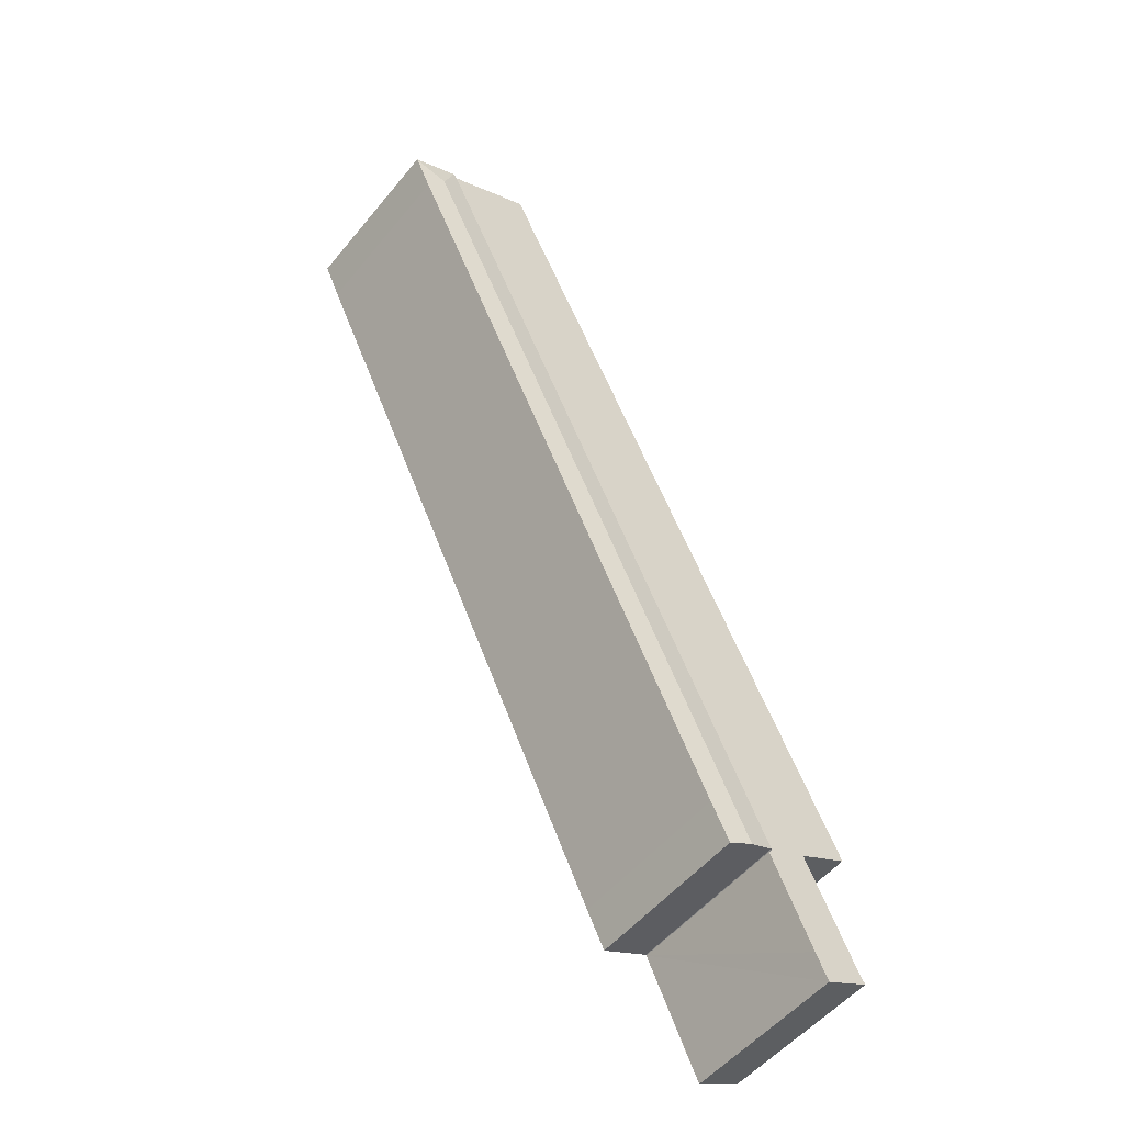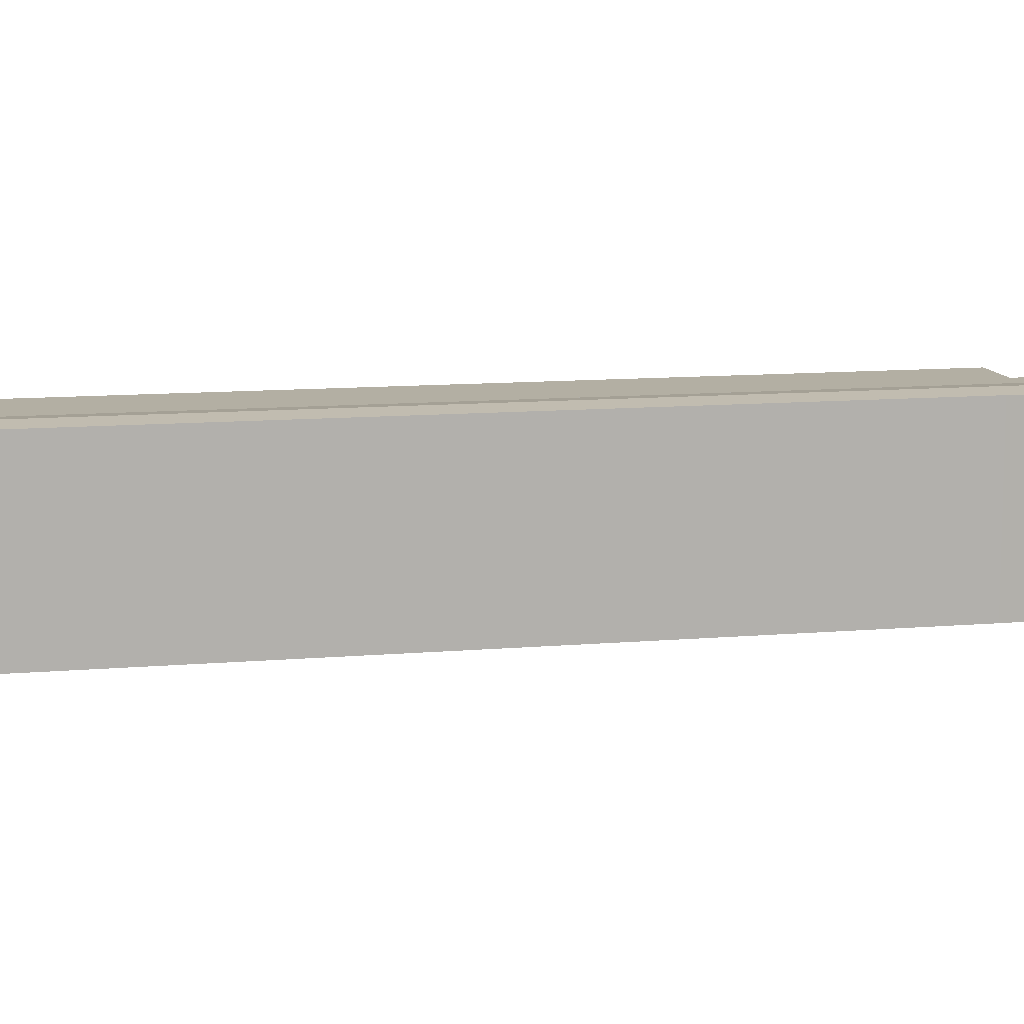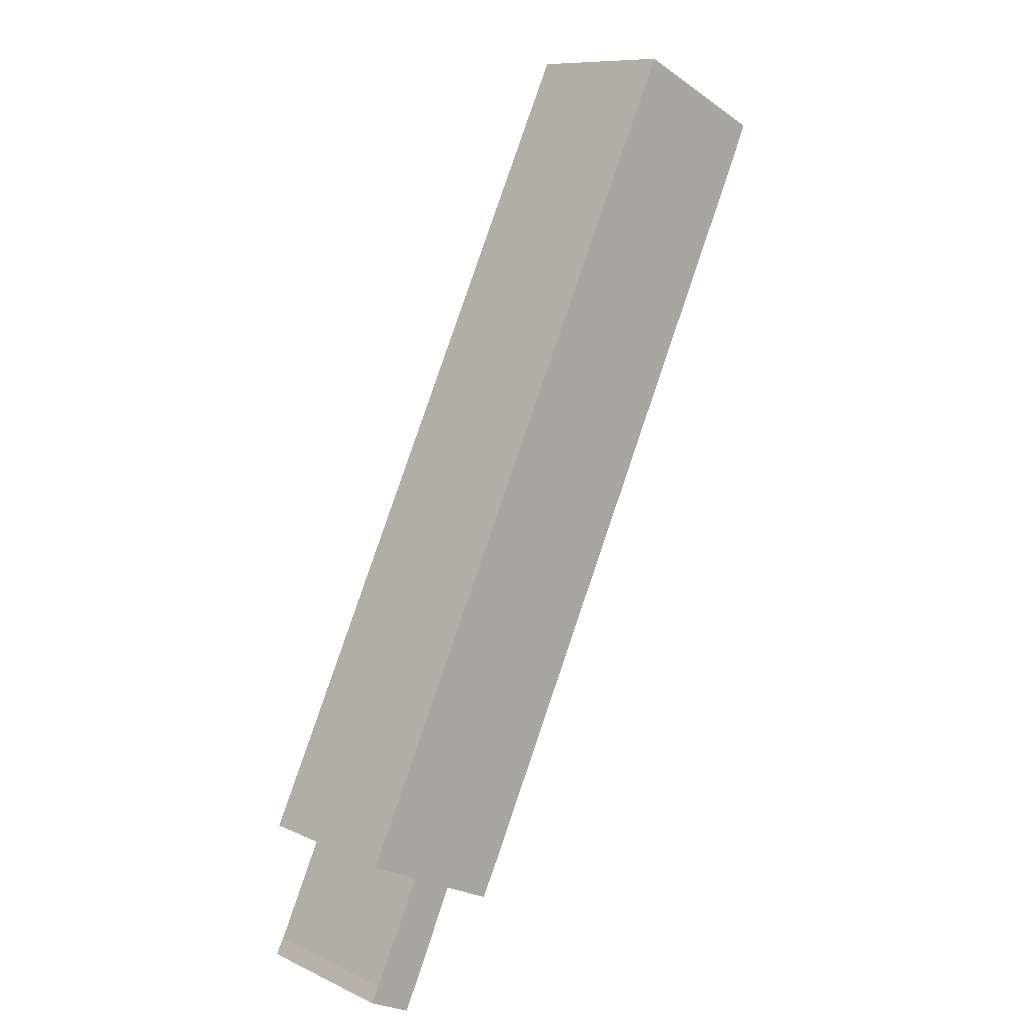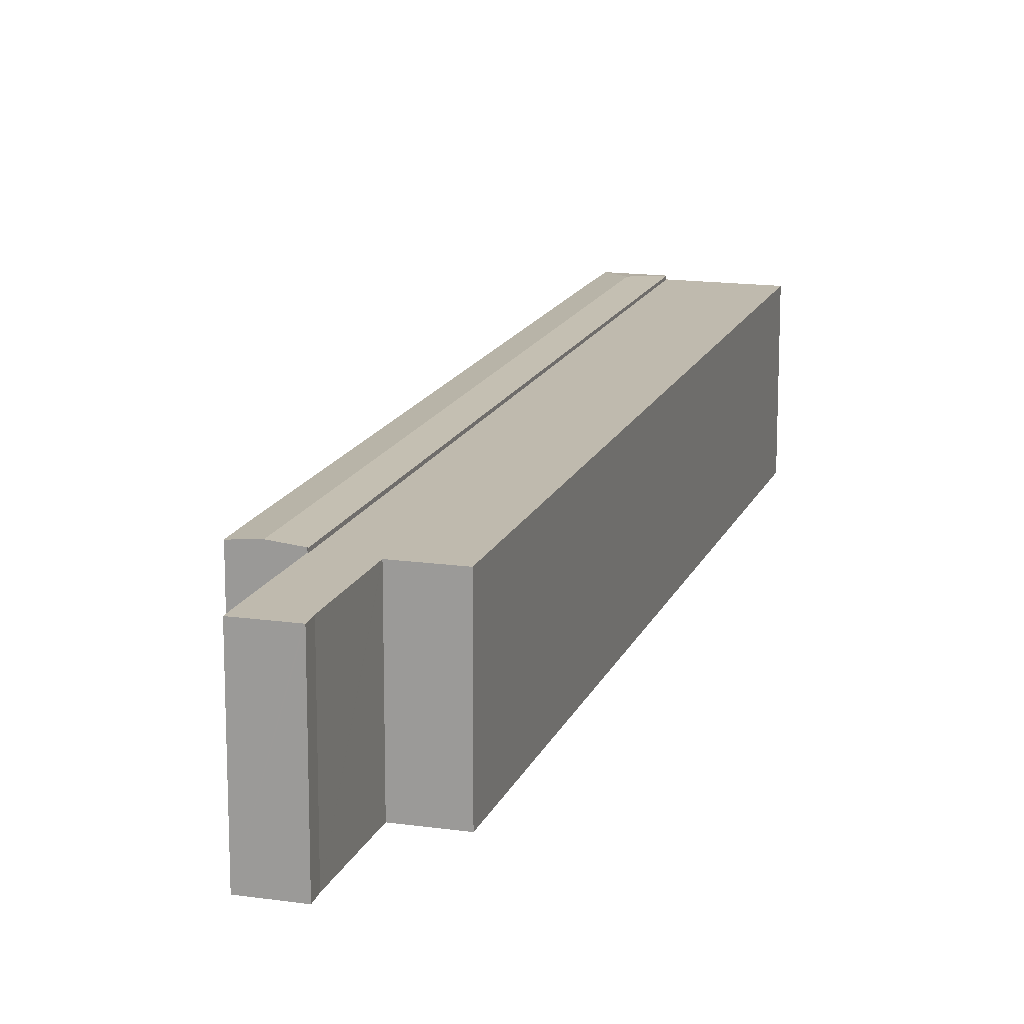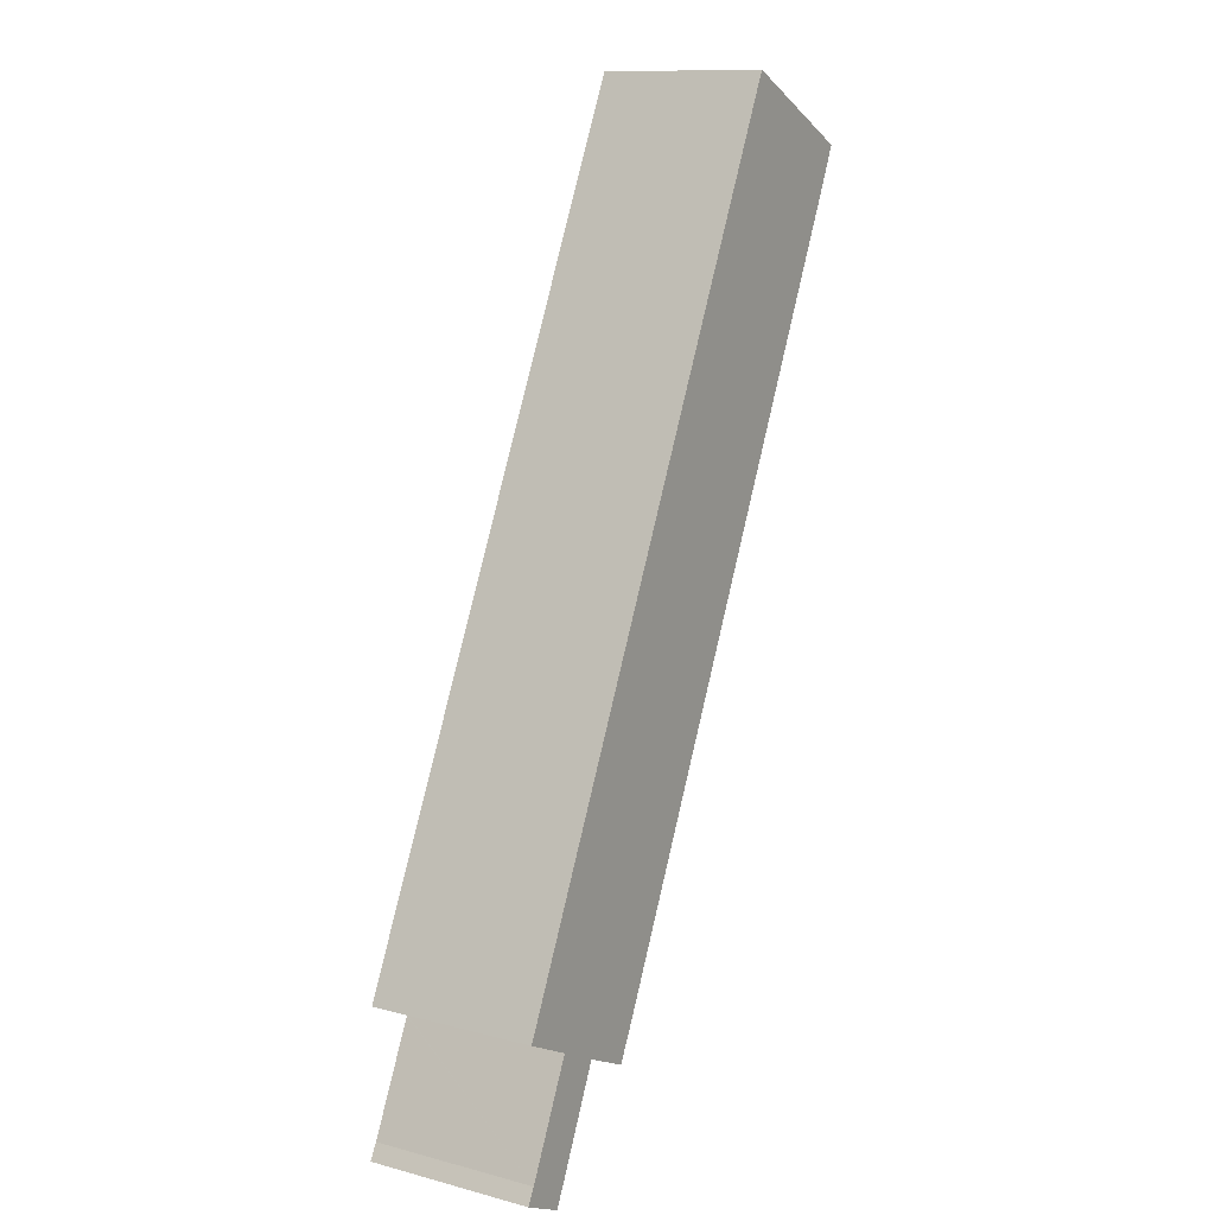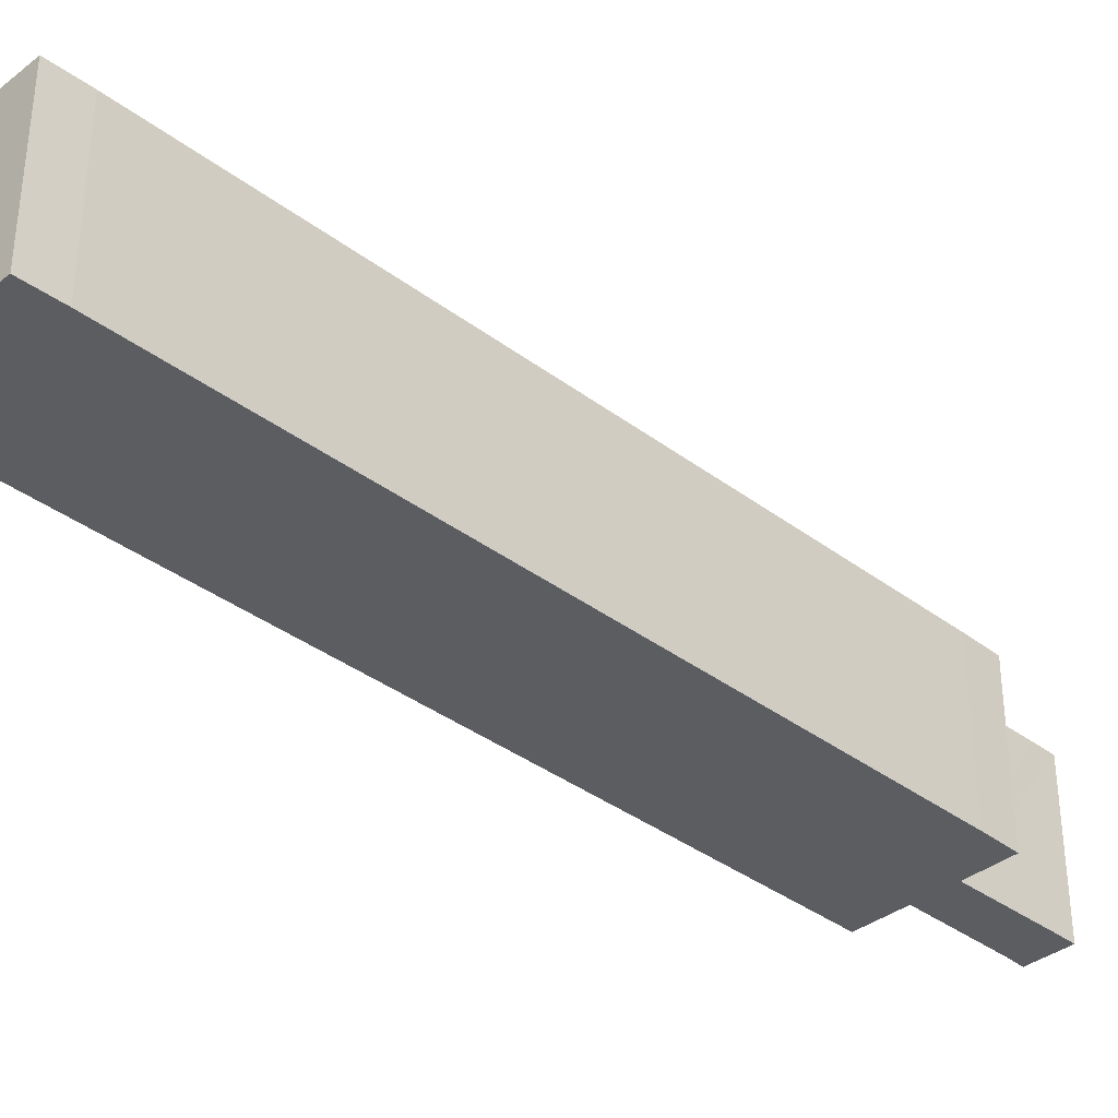
<metadata>
{"format":"obj","ext":"obj","renderer":"f3d","projection":"perspective","resolution":1024,"background":"white","views":[{"elev":-52.6,"azim":141.8,"up":"+Z"},{"elev":11.1,"azim":103.4,"up":"+Y"},{"elev":10.2,"azim":-41.4,"up":"+Z"},{"elev":15.6,"azim":-137.7,"up":"+Y"},{"elev":11.8,"azim":-58.0,"up":"+Z"},{"elev":-36.4,"azim":71.0,"up":"+Y"}]}
</metadata>
<code>
v  23.5 10.13 57.04
v  3.457 10.13 7.151
v  0.398 10.13 8.621
v  5.982 10.13 5.883
v  26.57 10.13 55.56
v  29.06 10.13 54.37
v  3.435 10.13 7.105
v  0 10.13 6.202e-16
v  0.505 10.13 0.927
v  0.053 10.13 -0.026
v  2.678 10.13 -1.279
v  6.021 10.13 5.864
v  3.437 10.13 0.308
v  2.593 10.13 -1.239
v  0 0 0
v  0.505 -5.676e-17 0.927
v  3.457 -4.379e-16 7.151
v  3.435 -4.351e-16 7.105
v  0.398 -5.279e-16 8.621
v  23.5 -3.493e-15 57.04
v  2.678 7.832e-17 -1.279
v  2.593 7.587e-17 -1.239
v  0.053 1.592e-18 -0.026
v  29.06 -3.329e-15 54.37
v  26.57 -3.402e-15 55.56
v  5.982 -3.602e-16 5.883
v  6.021 -3.591e-16 5.864
v  3.437 -1.886e-17 0.308
v  32.02 10.34 52.89
v  29.15 10.33 54.33
v  32.04 10.33 52.94
v  29.92 10.49 52.15
v  7.574 10.49 5.194
v  10.15 10.34 6.849
v  9.005 10.34 4.533
v  31.01 10.33 50.63
v  29.06 10.32 54.37
v  6.039 10.33 5.903
v  5.982 10.32 5.883
v  32.04 -3.242e-15 52.94
v  29.15 -3.327e-15 54.33
v  31.01 -3.1e-15 50.63
v  32.02 -3.238e-15 52.89
v  10.15 -4.194e-16 6.849
v  9.005 -2.776e-16 4.533
v  6.039 -3.615e-16 5.903
v  7.574 -3.18e-16 5.194
g defaultobject
f 1 2 3
f 2 1 4
f 4 1 5
f 4 5 6
f 4 7 2
f 8 9 10
f 11 12 13
f 12 11 14
f 12 14 7
f 7 14 9
f 9 14 10
f 15 9 8
f 9 15 16
f 16 7 9
f 7 16 2
f 2 16 17
f 17 16 18
f 19 1 3
f 1 19 20
f 17 3 2
f 3 17 19
f 21 14 11
f 14 21 10
f 10 21 8
f 8 21 15
f 15 21 22
f 15 22 23
f 20 5 1
f 5 20 6
f 6 20 24
f 24 20 25
f 26 12 4
f 12 26 27
f 24 4 6
f 4 24 26
f 27 13 12
f 13 27 11
f 11 27 21
f 21 27 28
f 16 27 18
f 27 16 15
f 27 15 28
f 28 15 23
f 28 23 22
f 28 22 21
f 19 25 20
f 25 19 17
f 25 17 24
f 24 17 18
f 24 18 26
f 29 30 31
f 30 29 32
f 33 34 35
f 34 33 32
f 34 32 36
f 36 32 29
f 37 38 39
f 38 37 33
f 33 37 32
f 32 37 30
f 30 40 31
f 40 30 37
f 40 37 41
f 41 37 24
f 31 36 29
f 36 31 40
f 36 40 42
f 42 40 43
f 42 34 36
f 34 42 44
f 34 44 35
f 35 44 45
f 45 33 35
f 33 45 38
f 38 45 46
f 46 45 47
f 46 39 38
f 39 46 26
f 26 37 39
f 37 26 24
f 46 24 26
f 24 46 47
f 24 47 45
f 24 45 44
f 24 44 42
f 24 42 43
f 24 43 40
f 24 40 41

</code>
